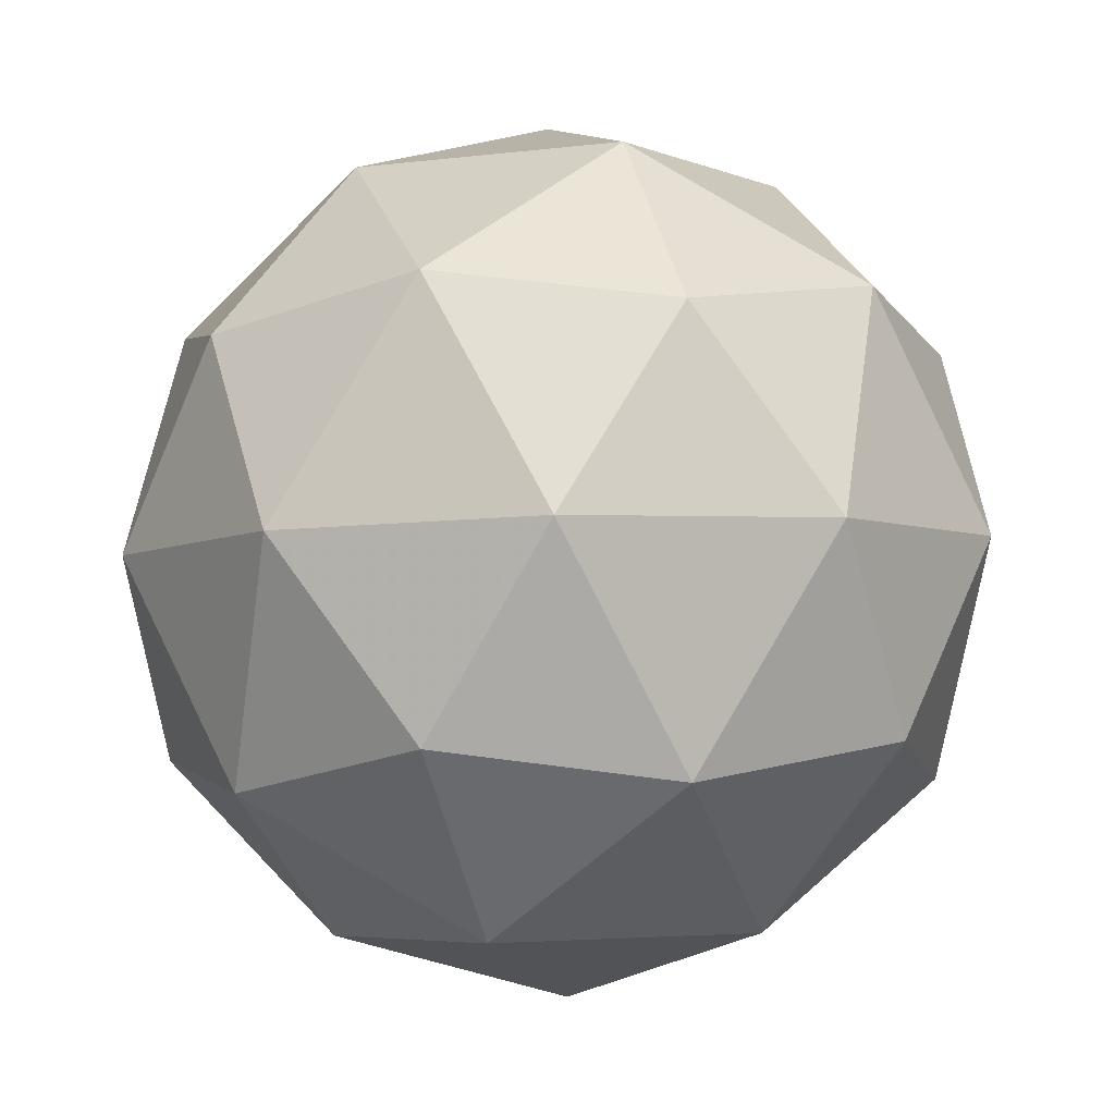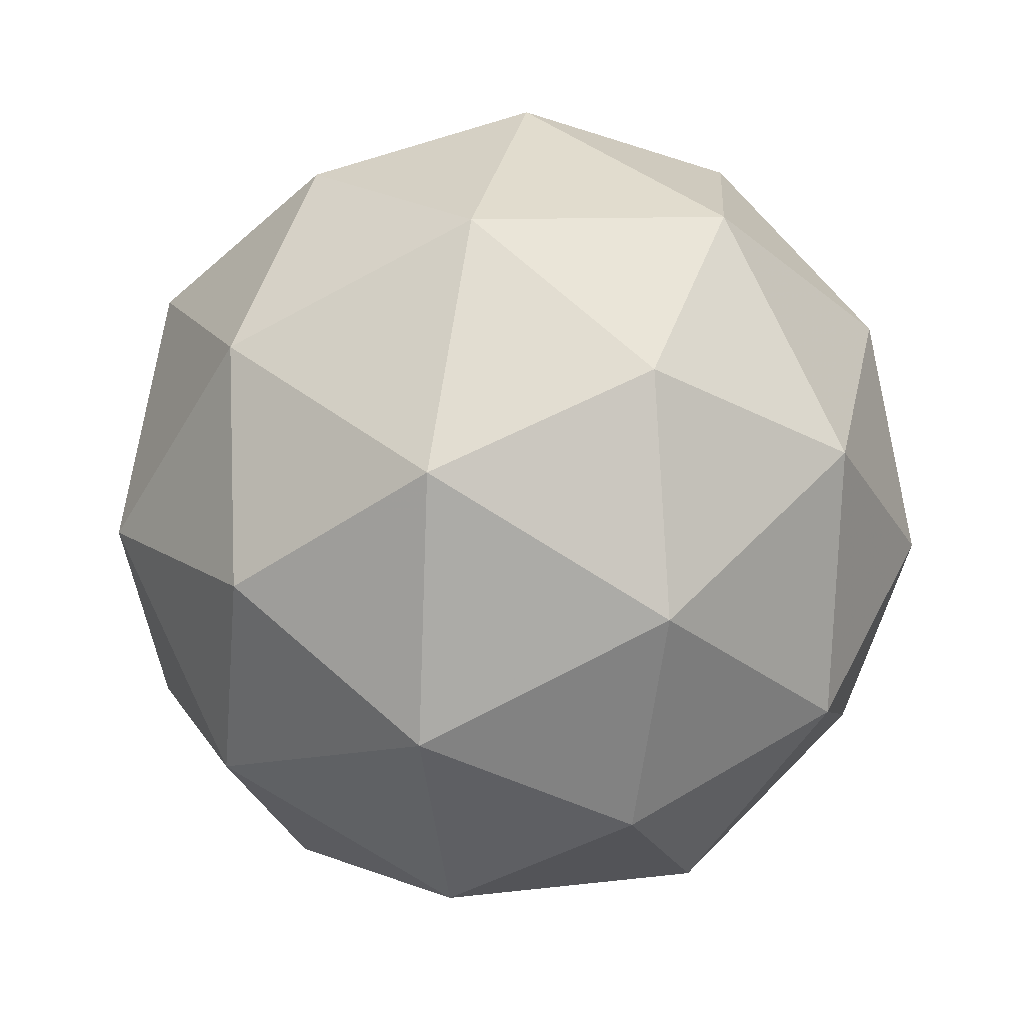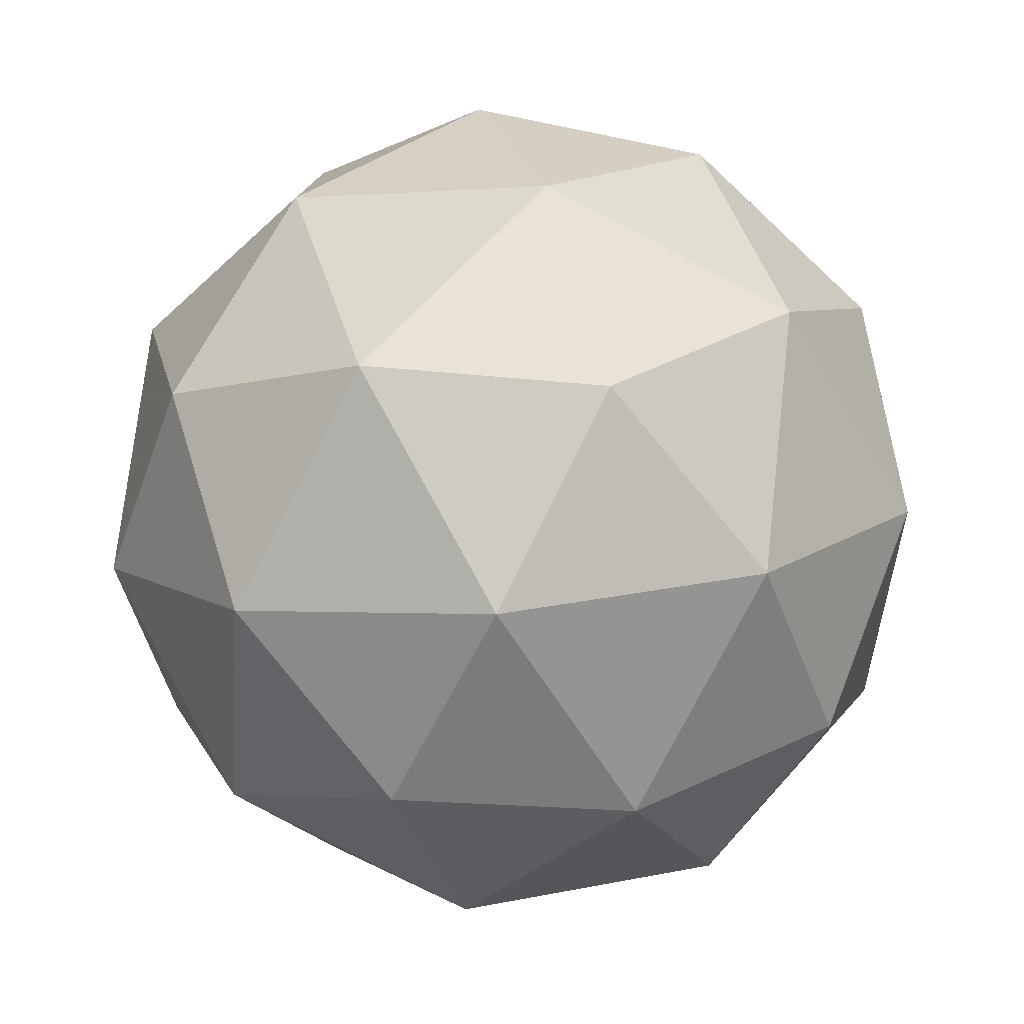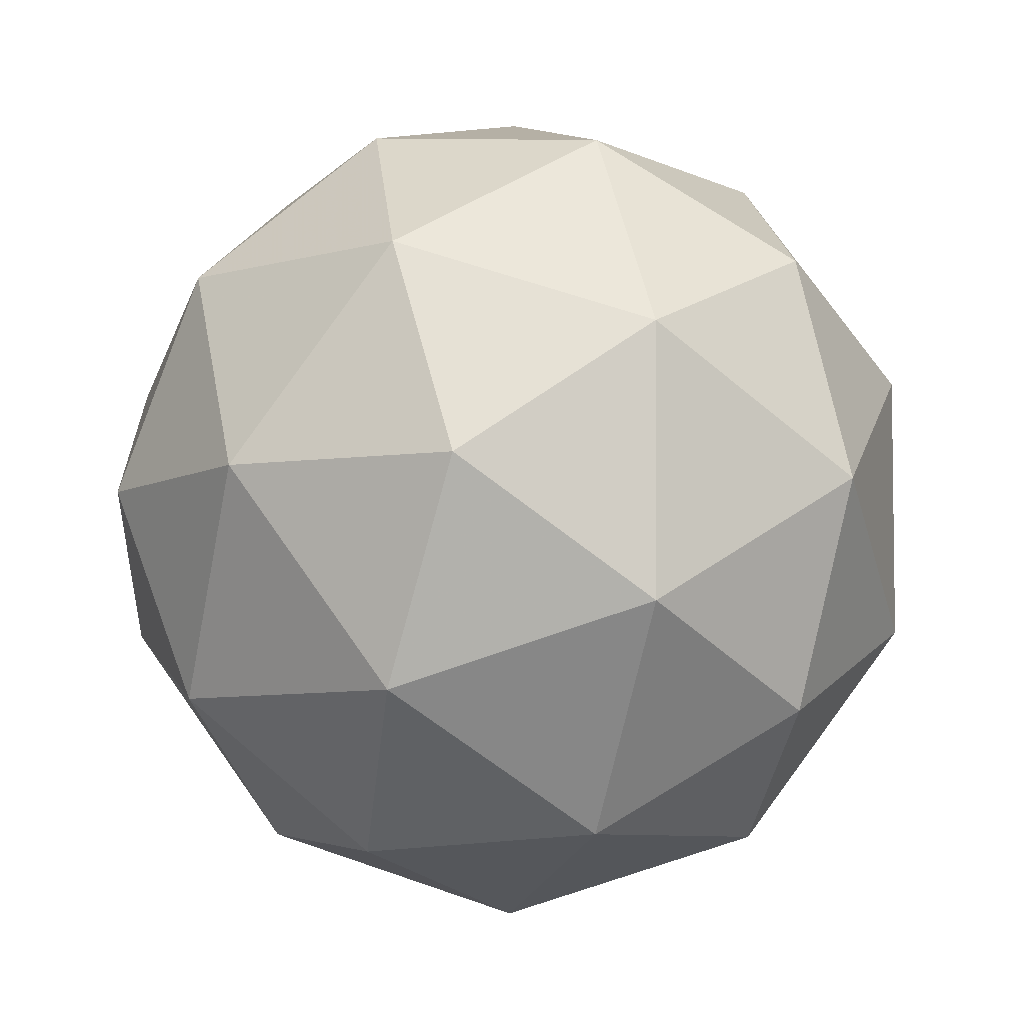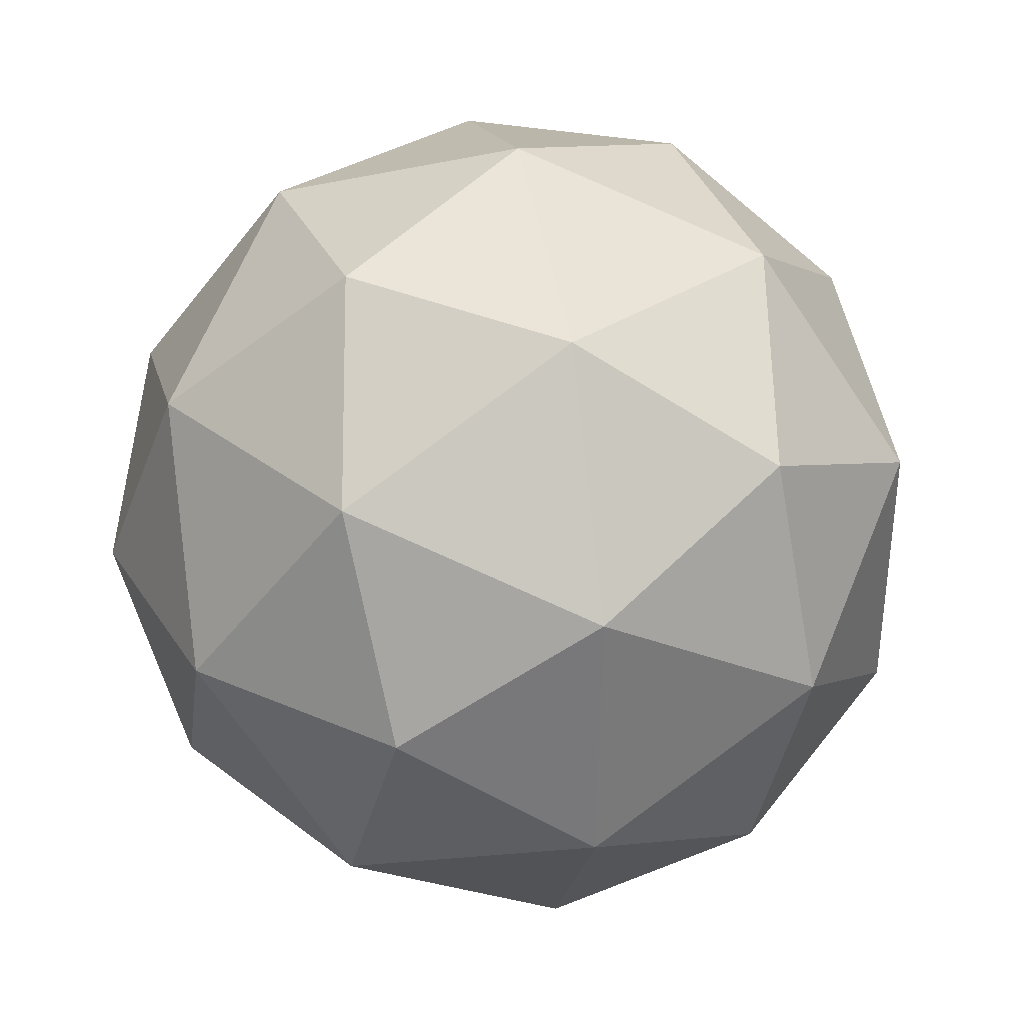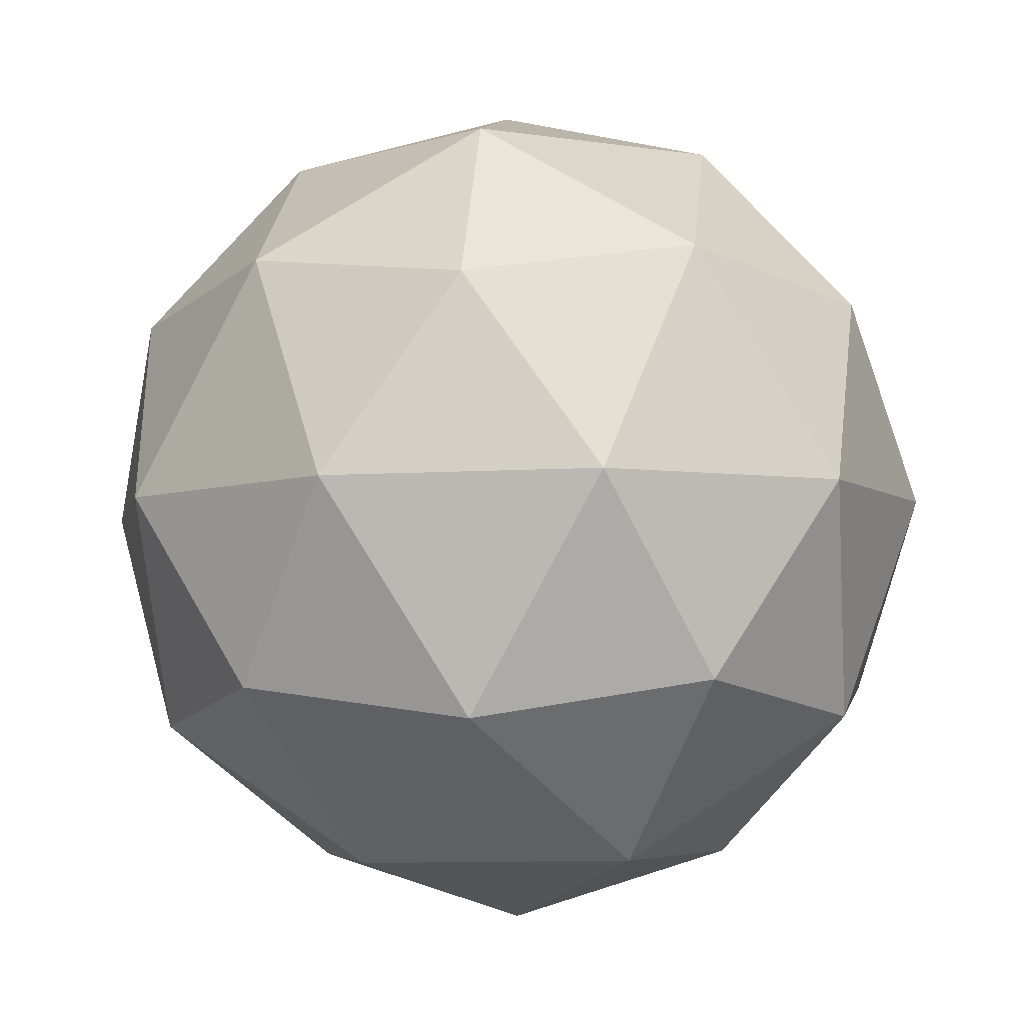
<metadata>
{"format":"obj","ext":"obj","renderer":"f3d","projection":"perspective","resolution":1024,"background":"white","views":[{"elev":-14.7,"azim":105.5,"up":"+Y"},{"elev":16.5,"azim":91.9,"up":"+Z"},{"elev":21.3,"azim":-109.4,"up":"+Y"},{"elev":-4.1,"azim":60.9,"up":"+Z"},{"elev":36.1,"azim":68.4,"up":"+Z"},{"elev":4.6,"azim":-86.3,"up":"+Y"}]}
</metadata>
<code>
v 9.362 -5.135 -11.1
v 9.282 -5.121 -11.08
v 9.313 -5.199 -11.07
v 9.365 -5.21 -11.14
v 9.366 -5.138 -11.18
v 9.314 -5.083 -11.15
v 9.235 -5.186 -11.1
v 9.287 -5.241 -11.14
v 9.319 -5.203 -11.21
v 9.288 -5.125 -11.21
v 9.236 -5.115 -11.15
v 9.239 -5.189 -11.19
v 9.344 -5.168 -11.08
v 9.325 -5.122 -11.08
v 9.297 -5.159 -11.06
v 9.297 -5.092 -11.11
v 9.344 -5.1 -11.12
v 9.374 -5.174 -11.12
v 9.345 -5.212 -11.1
v 9.375 -5.132 -11.14
v 9.377 -5.176 -11.16
v 9.347 -5.102 -11.17
v 9.252 -5.11 -11.11
v 9.271 -5.088 -11.15
v 9.269 -5.198 -11.08
v 9.251 -5.152 -11.08
v 9.33 -5.236 -11.14
v 9.3 -5.23 -11.1
v 9.35 -5.172 -11.21
v 9.349 -5.214 -11.18
v 9.301 -5.094 -11.19
v 9.332 -5.126 -11.21
v 9.224 -5.148 -11.12
v 9.254 -5.223 -11.12
v 9.304 -5.233 -11.18
v 9.304 -5.165 -11.22
v 9.255 -5.113 -11.19
v 9.226 -5.192 -11.15
v 9.227 -5.15 -11.17
v 9.257 -5.224 -11.17
v 9.276 -5.202 -11.21
v 9.257 -5.156 -11.21
f 1 14 13
f 2 14 16
f 1 13 18
f 1 18 20
f 1 20 17
f 2 16 23
f 3 15 25
f 4 19 27
f 5 21 29
f 6 22 31
f 2 23 26
f 3 25 28
f 4 27 30
f 5 29 32
f 6 31 24
f 7 33 38
f 8 34 40
f 9 35 41
f 10 36 42
f 11 37 39
f 39 42 12
f 39 37 42
f 37 10 42
f 42 41 12
f 42 36 41
f 36 9 41
f 41 40 12
f 41 35 40
f 35 8 40
f 40 38 12
f 40 34 38
f 34 7 38
f 38 39 12
f 38 33 39
f 33 11 39
f 24 37 11
f 24 31 37
f 31 10 37
f 32 36 10
f 32 29 36
f 29 9 36
f 30 35 9
f 30 27 35
f 27 8 35
f 28 34 8
f 28 25 34
f 25 7 34
f 26 33 7
f 26 23 33
f 23 11 33
f 31 32 10
f 31 22 32
f 22 5 32
f 29 30 9
f 29 21 30
f 21 4 30
f 27 28 8
f 27 19 28
f 19 3 28
f 25 26 7
f 25 15 26
f 15 2 26
f 23 24 11
f 23 16 24
f 16 6 24
f 17 22 6
f 17 20 22
f 20 5 22
f 20 21 5
f 20 18 21
f 18 4 21
f 18 19 4
f 18 13 19
f 13 3 19
f 16 17 6
f 16 14 17
f 14 1 17
f 13 15 3
f 13 14 15
f 14 2 15

</code>
